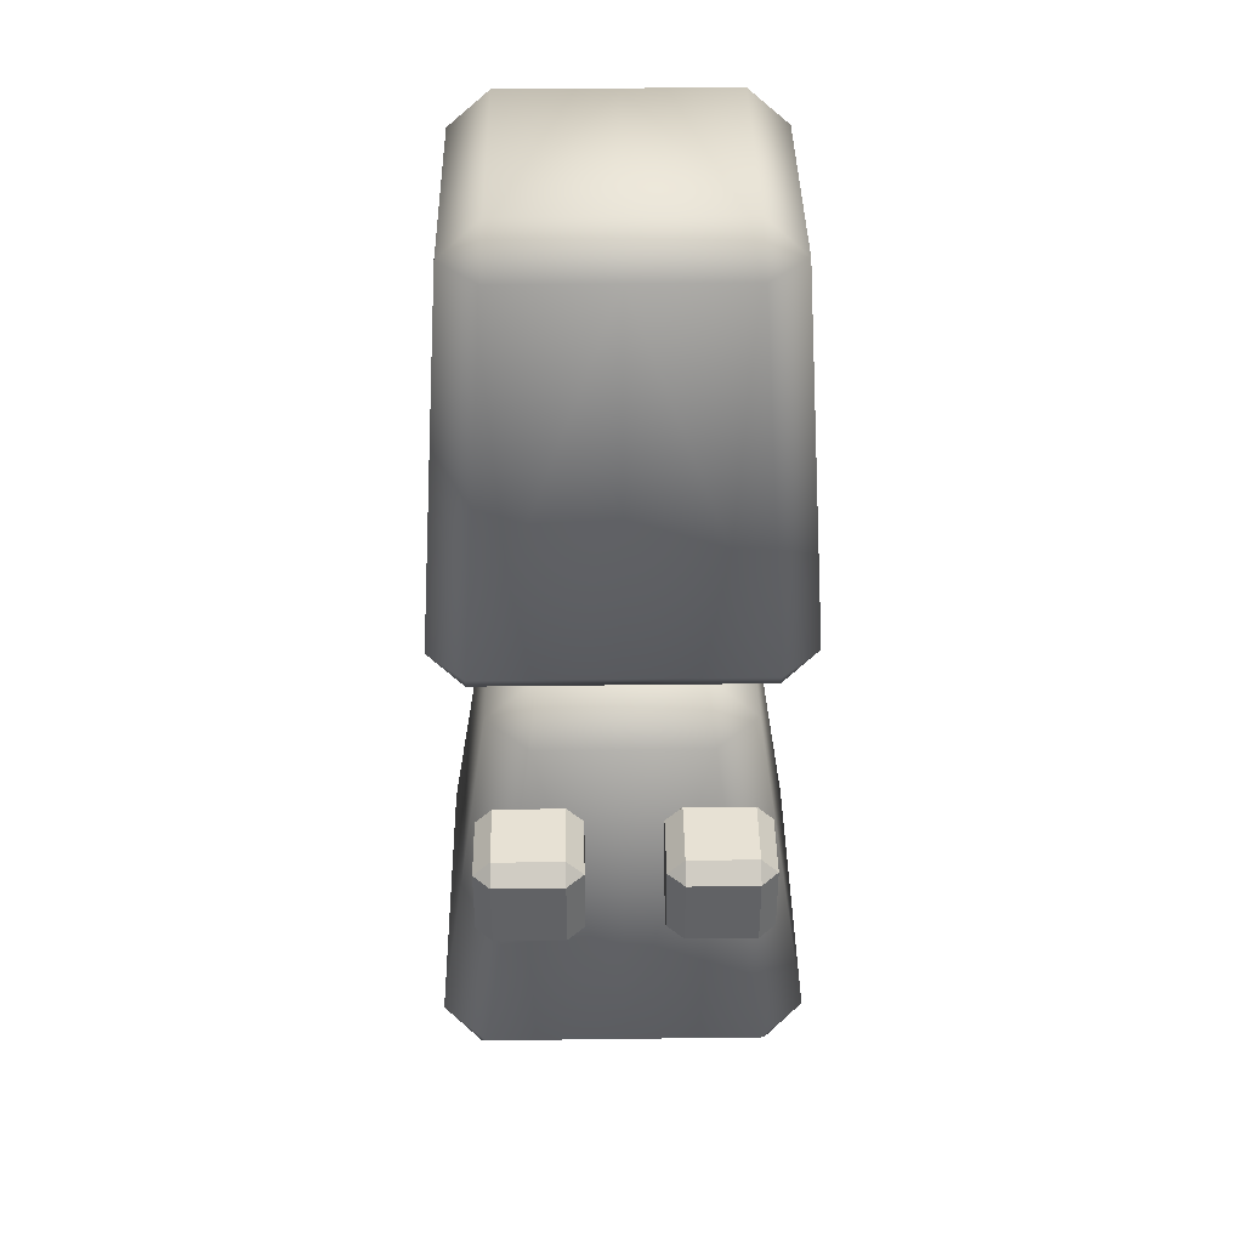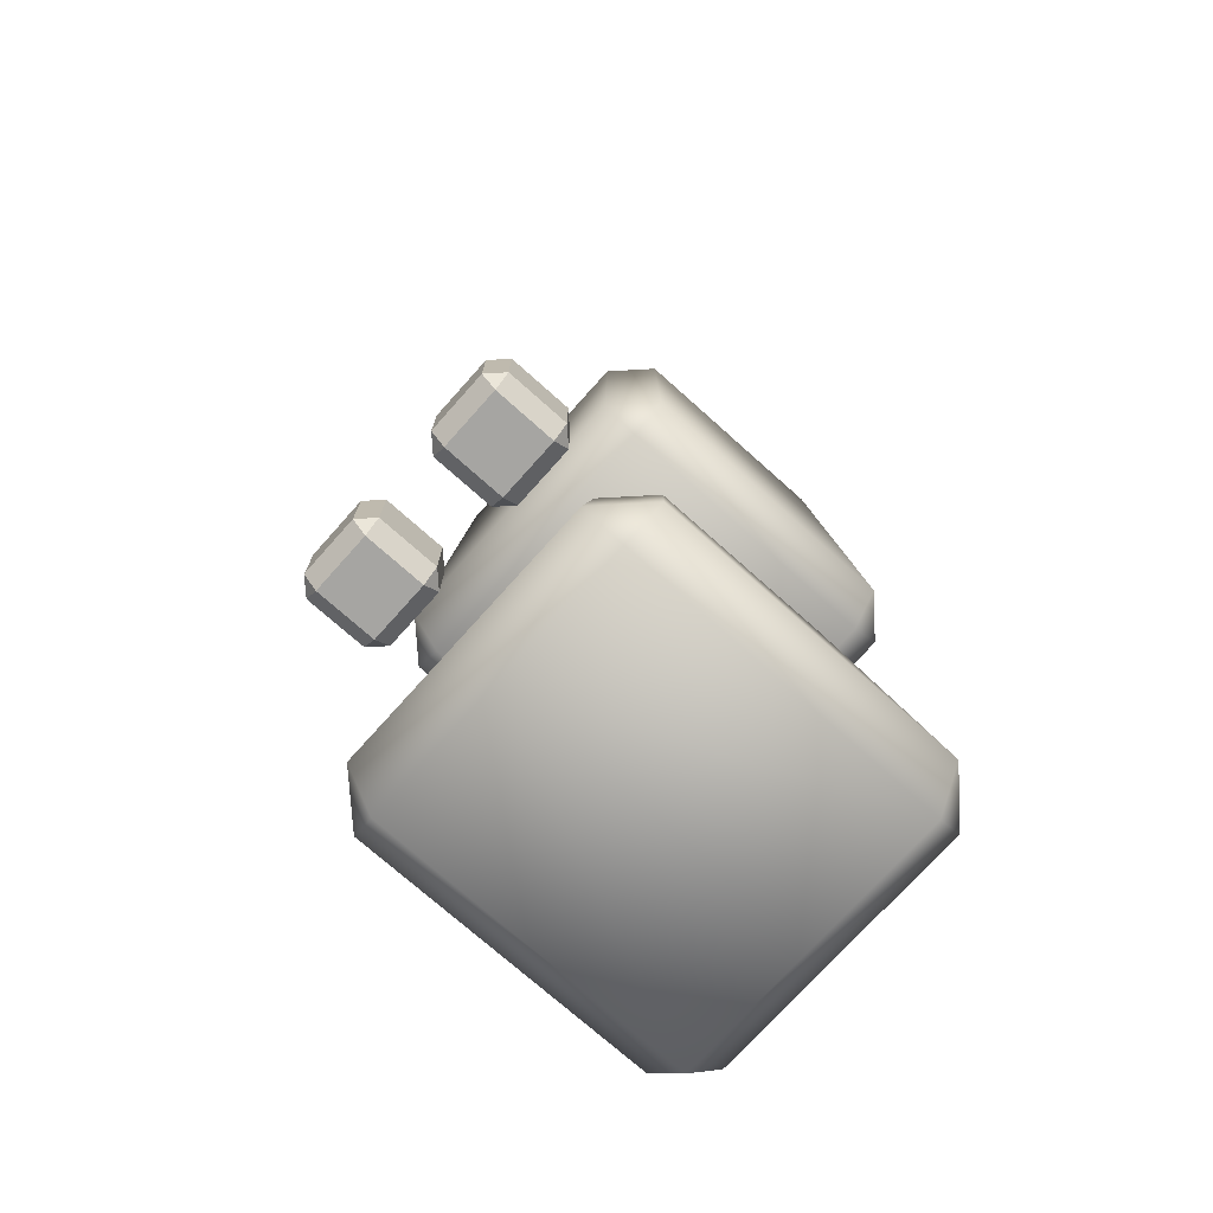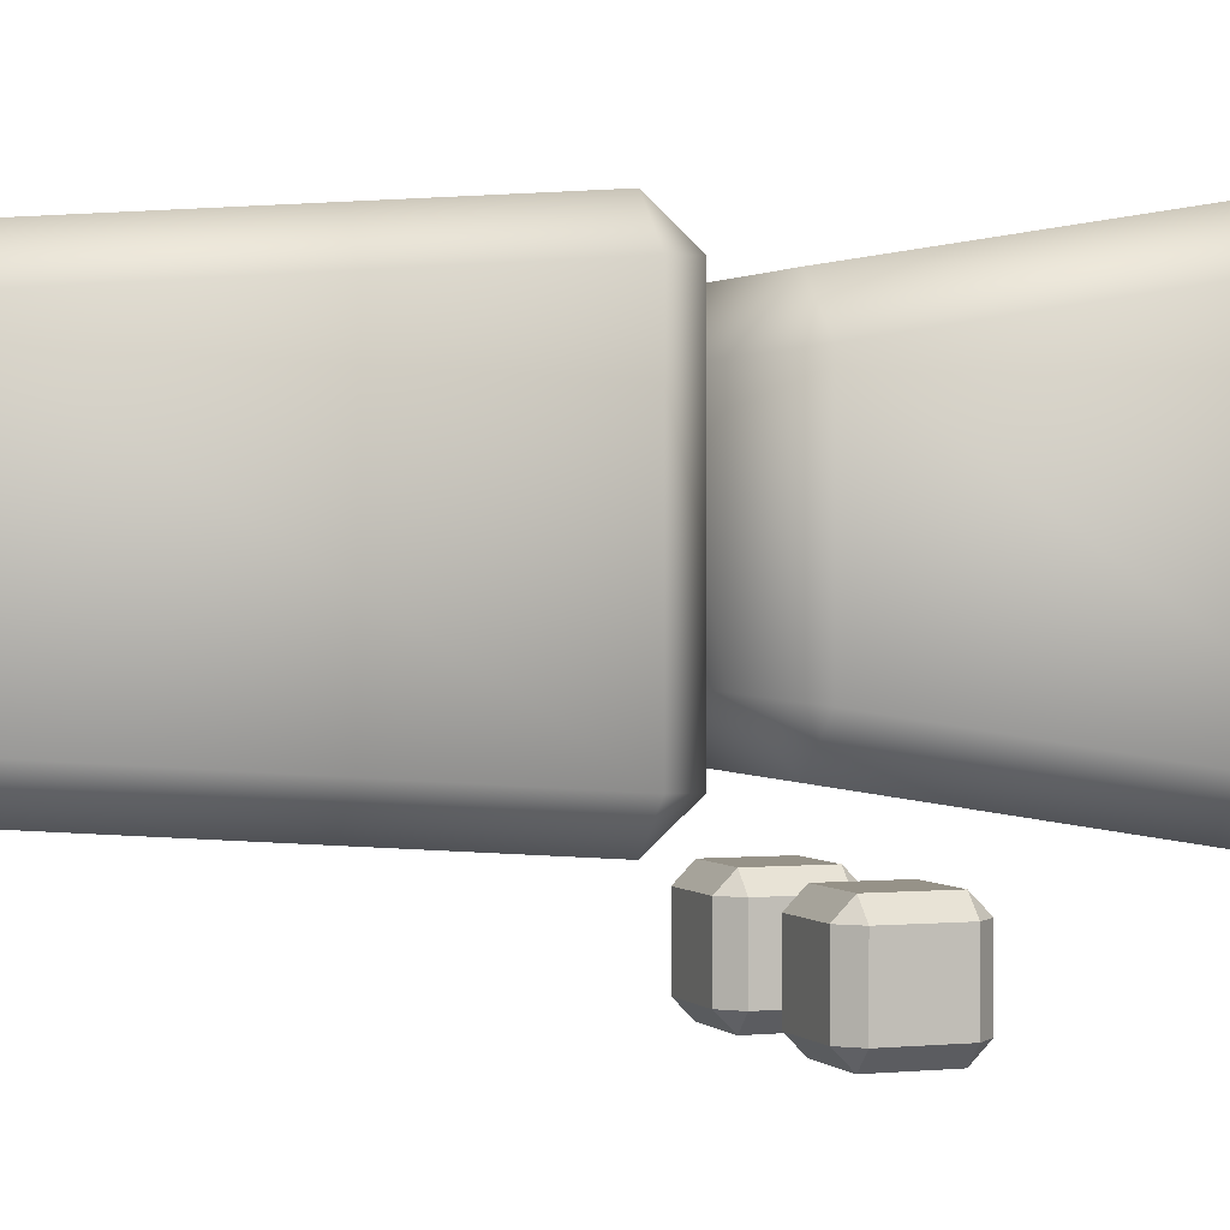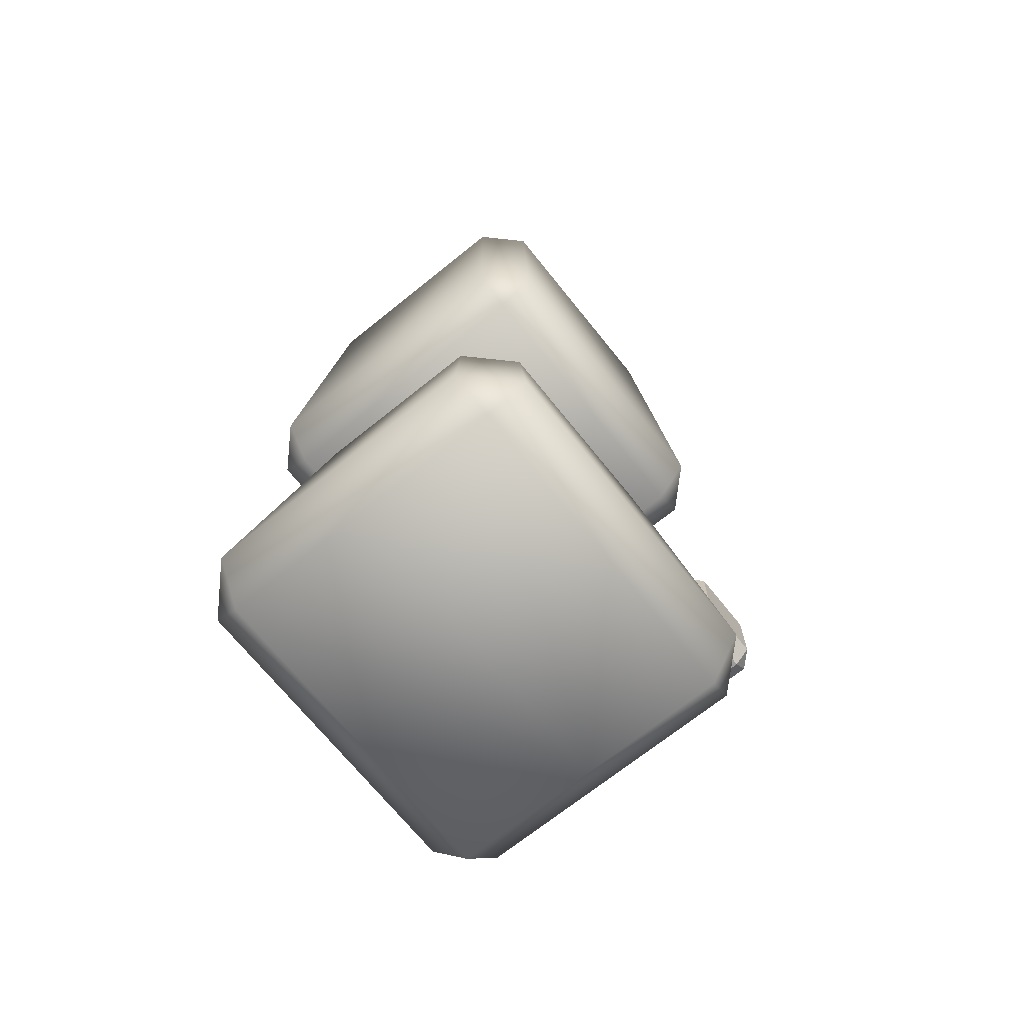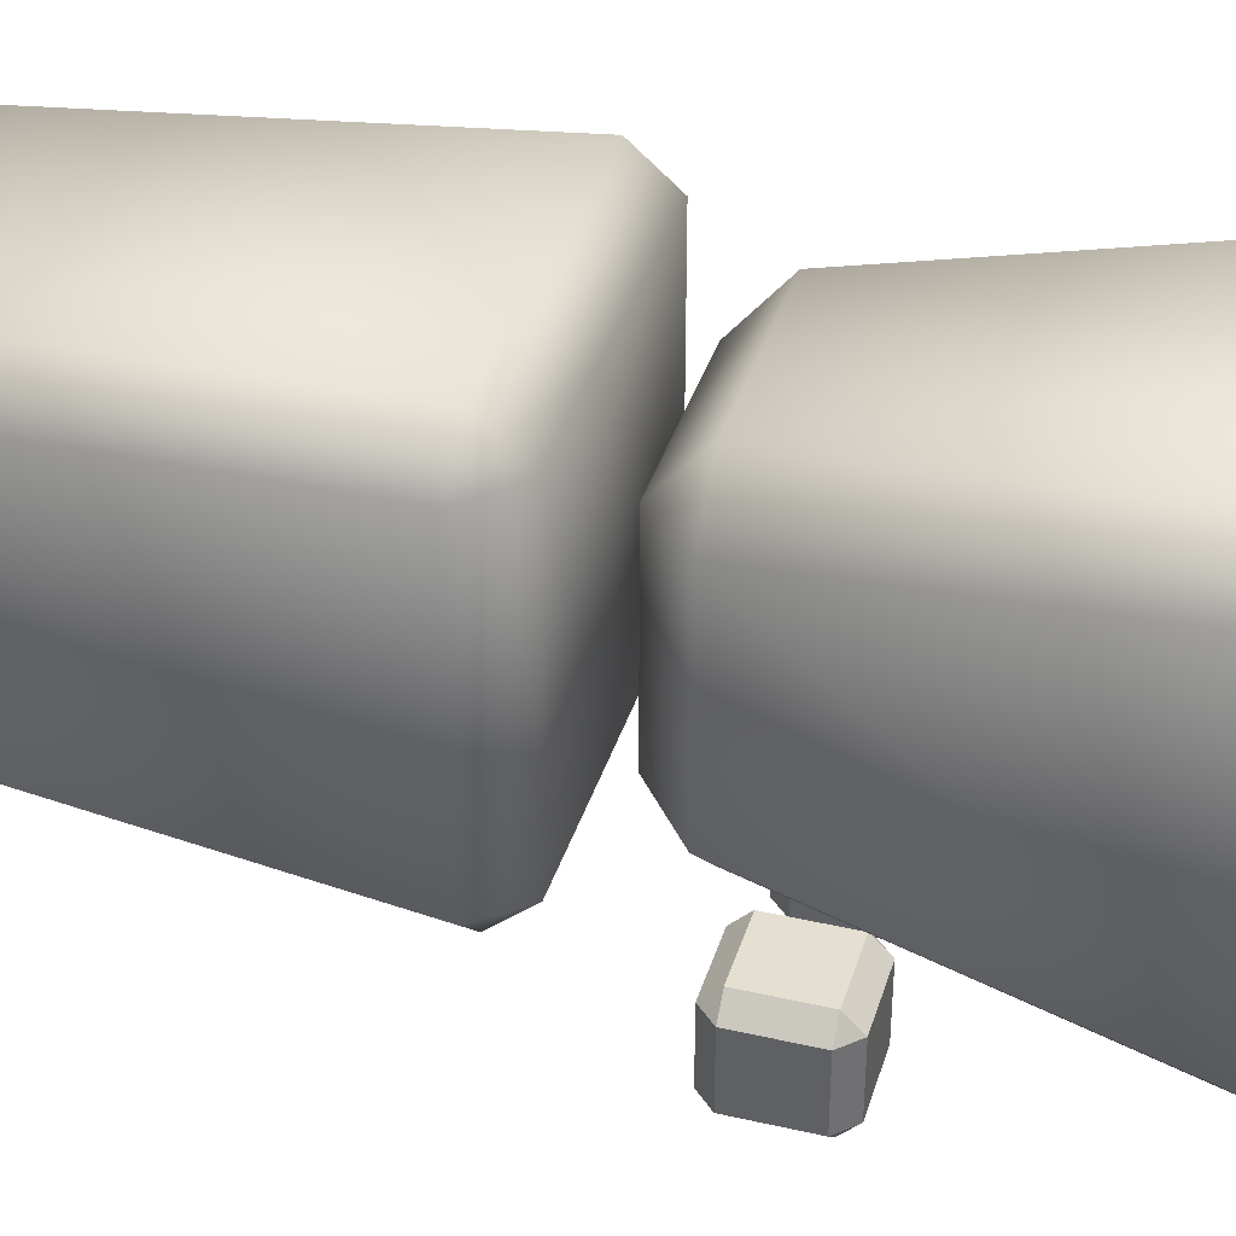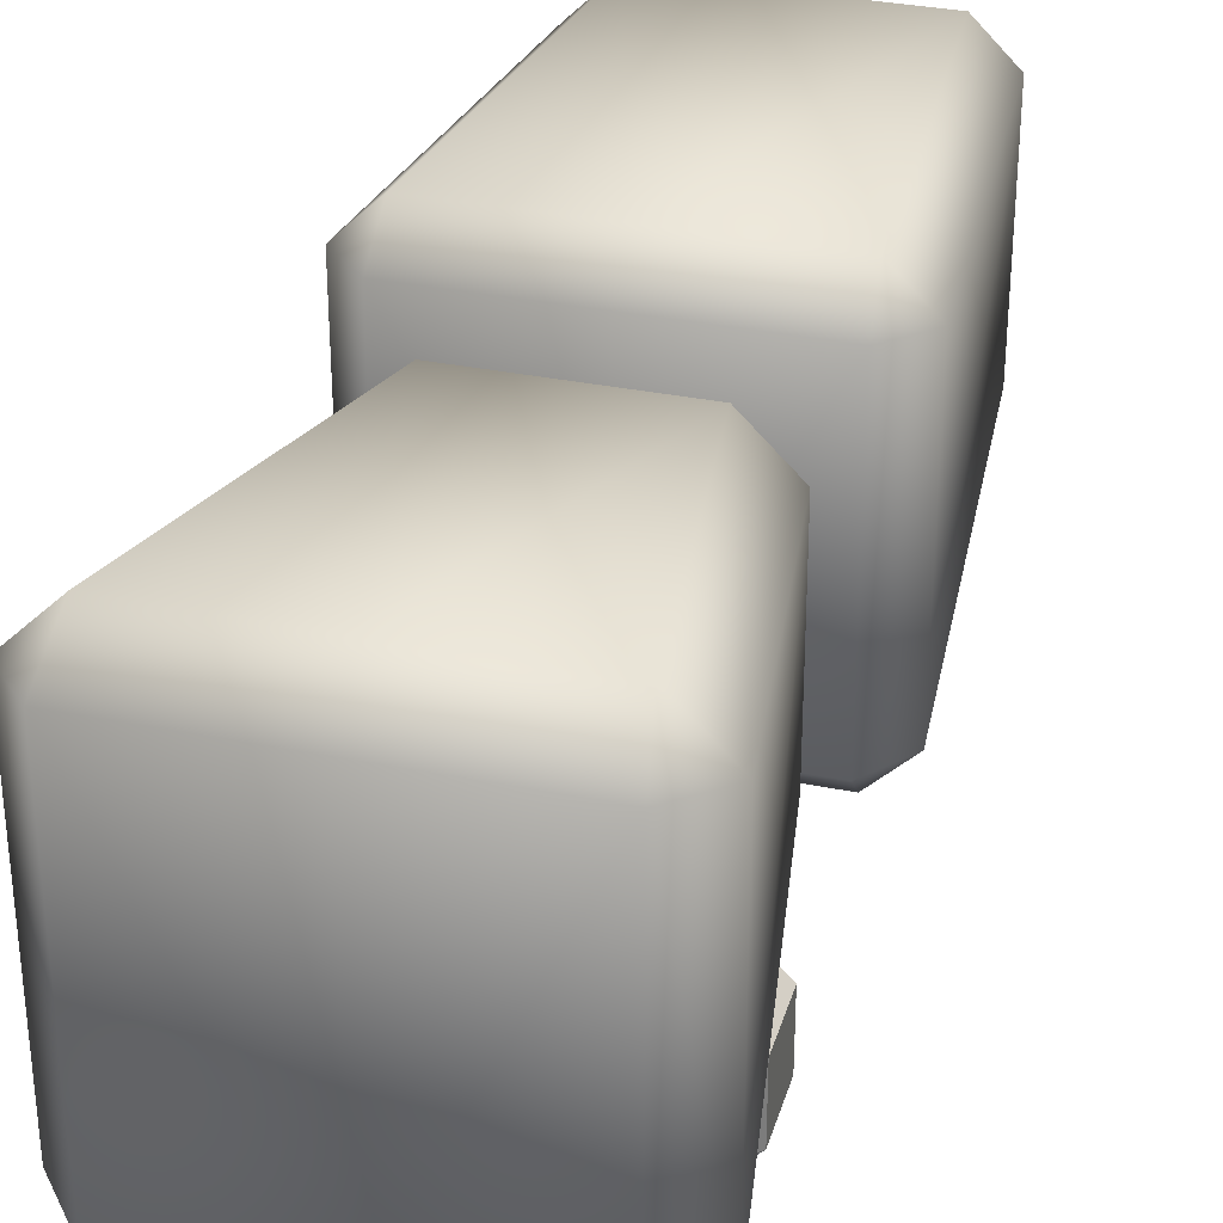
<metadata>
{"format":"obj","ext":"obj","renderer":"f3d","projection":"perspective","resolution":1024,"background":"white","views":[{"elev":39.5,"azim":-0.9,"up":"+Z"},{"elev":-73.7,"azim":48.2,"up":"+Z"},{"elev":1.2,"azim":69.6,"up":"+Y"},{"elev":-70.0,"azim":-141.2,"up":"+Z"},{"elev":37.3,"azim":106.4,"up":"+Y"},{"elev":33.0,"azim":-164.4,"up":"+Y"}]}
</metadata>
<code>
o Cube.004_Cube.001
v 0.5155 -0.5803 0.04341
v 0.6475 -0.5528 0.1969
v 0.4906 -0.7102 0.1966
v 0.2855 -0.3281 1.567
v 0.3069 -0.5087 1.414
v 0.4639 -0.3515 1.413
v 0.5155 0.5803 0.04341
v 0.4906 0.7102 0.1966
v 0.6475 0.5528 0.1969
v 0.2855 0.3281 1.567
v 0.4639 0.3515 1.413
v 0.3069 0.5087 1.414
v 0.5087 -0.5087 1.698
v 0.633 -0.4991 1.831
v 0.4991 -0.633 1.831
v 0.3936 -0.3936 3.343
v 0.4026 -0.5364 3.21
v 0.5364 -0.4026 3.21
v 0.5087 0.5087 1.698
v 0.4991 0.633 1.831
v 0.633 0.4991 1.831
v 0.3936 0.3936 3.343
v 0.5364 0.4026 3.21
v 0.4026 0.5364 3.21
v 0.1875 -1.014 1.052
v 0.1875 -1.072 1.11
v 0.1296 -1.014 1.11
v 0.1875 -1.072 1.348
v 0.1875 -1.014 1.406
v 0.1296 -1.014 1.348
v 0.1875 -0.7762 1.052
v 0.1296 -0.7762 1.11
v 0.1875 -0.7183 1.11
v 0.1875 -0.7762 1.406
v 0.1875 -0.7183 1.348
v 0.1296 -0.7762 1.348
v 0.4258 -1.014 1.052
v 0.4837 -1.014 1.11
v 0.4258 -1.072 1.11
v 0.4258 -1.014 1.406
v 0.4258 -1.072 1.348
v 0.4837 -1.014 1.348
v 0.4258 -0.7762 1.052
v 0.4258 -0.7183 1.11
v 0.4837 -0.7762 1.11
v 0.4258 -0.7762 1.406
v 0.4837 -0.7762 1.348
v 0.4258 -0.7183 1.348
v 0.3066 -0.7762 1.052
v 0.3066 -0.7183 1.11
v 0.3066 -0.7762 1.406
v 0.3066 -0.7183 1.348
v 0.3066 -1.014 1.052
v 0.3066 -1.072 1.11
v 0.3066 -1.014 1.406
v 0.3066 -1.072 1.348
v -0.5155 -0.5803 0.04341
v -0.6475 -0.5528 0.1969
v -0.4906 -0.7102 0.1966
v -0.2855 -0.3281 1.567
v -0.3069 -0.5087 1.414
v -0.4639 -0.3515 1.413
v -0.5155 0.5803 0.04341
v -0.4906 0.7102 0.1966
v -0.6475 0.5528 0.1969
v -0.2855 0.3281 1.567
v -0.4639 0.3515 1.413
v -0.3069 0.5087 1.414
v -0.5087 -0.5087 1.698
v -0.633 -0.4991 1.831
v -0.4991 -0.633 1.831
v -0.3936 -0.3936 3.343
v -0.4026 -0.5364 3.21
v -0.5364 -0.4026 3.21
v -0.5087 0.5087 1.698
v -0.4991 0.633 1.831
v -0.633 0.4991 1.831
v -0.3936 0.3936 3.343
v -0.5364 0.4026 3.21
v -0.4026 0.5364 3.21
v 0 0.5087 1.698
v 0 0.633 1.831
v 0 0.3936 3.343
v 0 0.5364 3.21
v 0 -0.5087 1.698
v 0 -0.633 1.831
v 0 -0.3936 3.343
v 0 -0.5364 3.21
v 0 0.5803 0.04341
v 0 0.7102 0.1966
v 0 0.3281 1.567
v 0 0.5087 1.414
v 0 -0.5803 0.04341
v 0 -0.7102 0.1966
v 0 -0.3281 1.567
v 0 -0.5087 1.414
v -0.1875 -1.014 1.052
v -0.1875 -1.072 1.11
v -0.1296 -1.014 1.11
v -0.1875 -1.072 1.348
v -0.1875 -1.014 1.406
v -0.1296 -1.014 1.348
v -0.1875 -0.7762 1.052
v -0.1296 -0.7762 1.11
v -0.1875 -0.7183 1.11
v -0.1875 -0.7762 1.406
v -0.1875 -0.7183 1.348
v -0.1296 -0.7762 1.348
v -0.4258 -1.014 1.052
v -0.4837 -1.014 1.11
v -0.4258 -1.072 1.11
v -0.4258 -1.014 1.406
v -0.4258 -1.072 1.348
v -0.4837 -1.014 1.348
v -0.4258 -0.7762 1.052
v -0.4258 -0.7183 1.11
v -0.4837 -0.7762 1.11
v -0.4258 -0.7762 1.406
v -0.4837 -0.7762 1.348
v -0.4258 -0.7183 1.348
v -0.3066 -0.7762 1.052
v -0.3066 -0.7183 1.11
v -0.3066 -0.7762 1.406
v -0.3066 -0.7183 1.348
v -0.3066 -1.014 1.052
v -0.3066 -1.072 1.11
v -0.3066 -1.014 1.406
v -0.3066 -1.072 1.348
f 56 26 54
f 47 38 45
f 34 55 51
f 30 32 27
f 52 44 50
f 25 26 27
f 28 29 30
f 31 32 33
f 34 35 36
f 37 38 39
f 40 41 42
f 43 44 45
f 46 47 48
f 25 32 31
f 28 27 26
f 34 30 29
f 33 36 35
f 31 50 49
f 46 52 51
f 45 48 47
f 43 38 37
f 40 47 46
f 39 42 41
f 37 54 53
f 29 56 55
f 43 53 49
f 49 25 31
f 55 41 40
f 53 26 25
f 51 35 34
f 49 44 43
f 35 50 33
f 51 40 46
f 41 54 39
f 98 128 126
f 110 119 117
f 127 106 123
f 104 102 99
f 116 124 122
f 97 99 98
f 100 102 101
f 103 105 104
f 106 108 107
f 109 111 110
f 112 114 113
f 115 117 116
f 118 120 119
f 104 97 103
f 99 100 98
f 102 106 101
f 108 105 107
f 122 103 121
f 124 118 123
f 120 117 119
f 110 115 109
f 119 112 118
f 114 111 113
f 126 109 125
f 128 101 127
f 125 115 121
f 97 121 103
f 113 127 112
f 98 125 97
f 107 123 106
f 116 121 115
f 122 107 105
f 112 123 118
f 126 113 111
f 56 28 26
f 47 42 38
f 34 29 55
f 30 36 32
f 52 48 44
f 25 27 32
f 28 30 27
f 34 36 30
f 33 32 36
f 31 33 50
f 46 48 52
f 45 44 48
f 43 45 38
f 40 42 47
f 39 38 42
f 37 39 54
f 29 28 56
f 43 37 53
f 49 53 25
f 55 56 41
f 53 54 26
f 51 52 35
f 49 50 44
f 35 52 50
f 51 55 40
f 41 56 54
f 98 100 128
f 110 114 119
f 127 101 106
f 104 108 102
f 116 120 124
f 104 99 97
f 99 102 100
f 102 108 106
f 108 104 105
f 122 105 103
f 124 120 118
f 120 116 117
f 110 117 115
f 119 114 112
f 114 110 111
f 126 111 109
f 128 100 101
f 125 109 115
f 97 125 121
f 113 128 127
f 98 126 125
f 107 124 123
f 116 122 121
f 122 124 107
f 112 127 123
f 126 128 113
f 11 2 9
f 90 12 8
f 1 2 3
f 4 5 6
f 7 8 9
f 10 11 12
f 10 92 91
f 9 12 11
f 7 2 1
f 10 6 11
f 5 2 6
f 93 3 94
f 7 93 89
f 23 14 21
f 82 24 20
f 13 14 15
f 16 17 18
f 19 20 21
f 22 23 24
f 22 84 83
f 21 24 23
f 19 14 13
f 16 23 22
f 15 18 17
f 85 15 86
f 19 85 81
f 16 88 17
f 81 20 19
f 83 16 22
f 15 17 88
f 4 96 5
f 89 8 7
f 91 4 10
f 5 94 3
f 86 15 88
f 58 67 65
f 90 68 92
f 57 59 58
f 60 62 61
f 63 65 64
f 66 68 67
f 92 66 91
f 68 65 67
f 58 63 57
f 67 60 66
f 61 58 59
f 93 59 57
f 93 63 89
f 70 79 77
f 82 80 84
f 69 71 70
f 72 74 73
f 75 77 76
f 78 80 79
f 84 78 83
f 80 77 79
f 70 75 69
f 78 74 72
f 74 71 73
f 85 71 69
f 85 75 81
f 72 88 87
f 76 81 75
f 72 83 78
f 71 88 73
f 60 96 95
f 64 89 63
f 60 91 66
f 94 61 59
f 86 88 71
f 11 6 2
f 90 92 12
f 10 12 92
f 9 8 12
f 7 9 2
f 10 4 6
f 5 3 2
f 93 1 3
f 7 1 93
f 23 18 14
f 82 84 24
f 22 24 84
f 21 20 24
f 19 21 14
f 16 18 23
f 15 14 18
f 85 13 15
f 19 13 85
f 16 87 88
f 81 82 20
f 83 87 16
f 4 95 96
f 89 90 8
f 91 95 4
f 5 96 94
f 58 62 67
f 90 64 68
f 92 68 66
f 68 64 65
f 58 65 63
f 67 62 60
f 61 62 58
f 93 94 59
f 93 57 63
f 70 74 79
f 82 76 80
f 84 80 78
f 80 76 77
f 70 77 75
f 78 79 74
f 74 70 71
f 85 86 71
f 85 69 75
f 72 73 88
f 76 82 81
f 72 87 83
f 60 61 96
f 64 90 89
f 60 95 91
f 94 96 61

</code>
